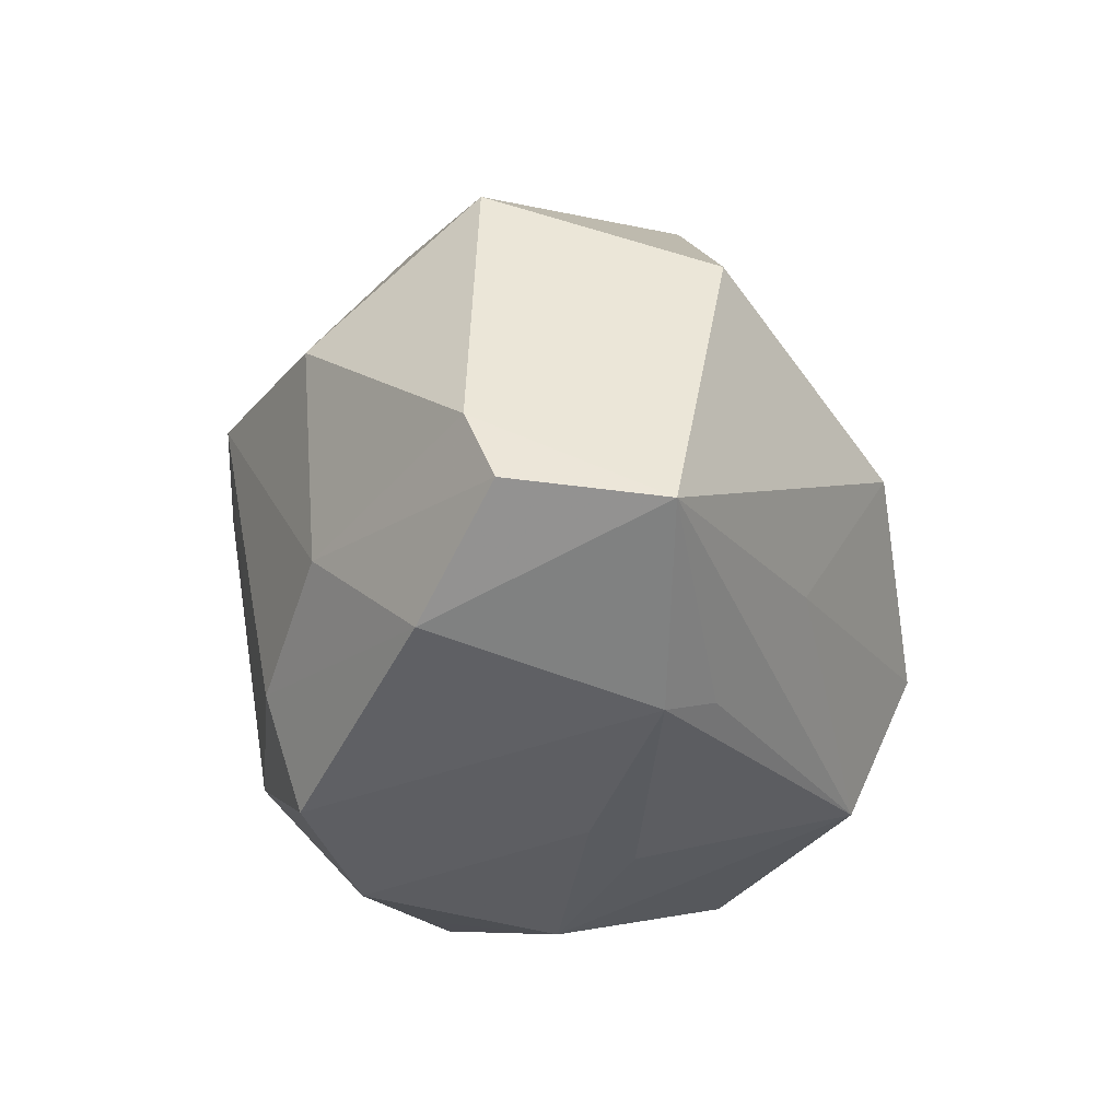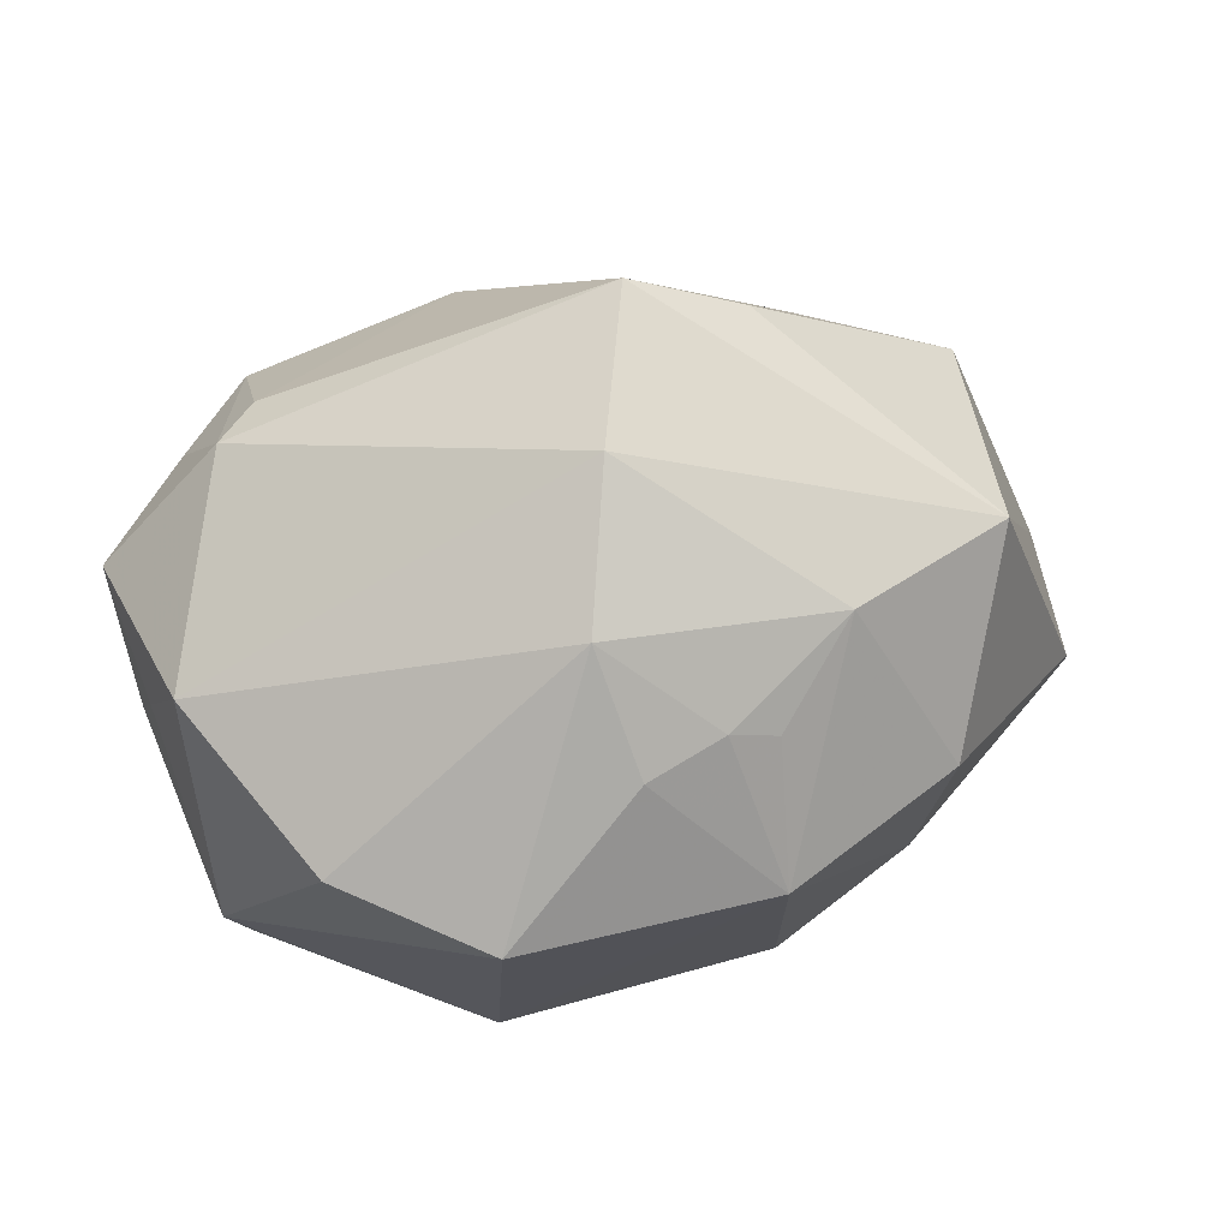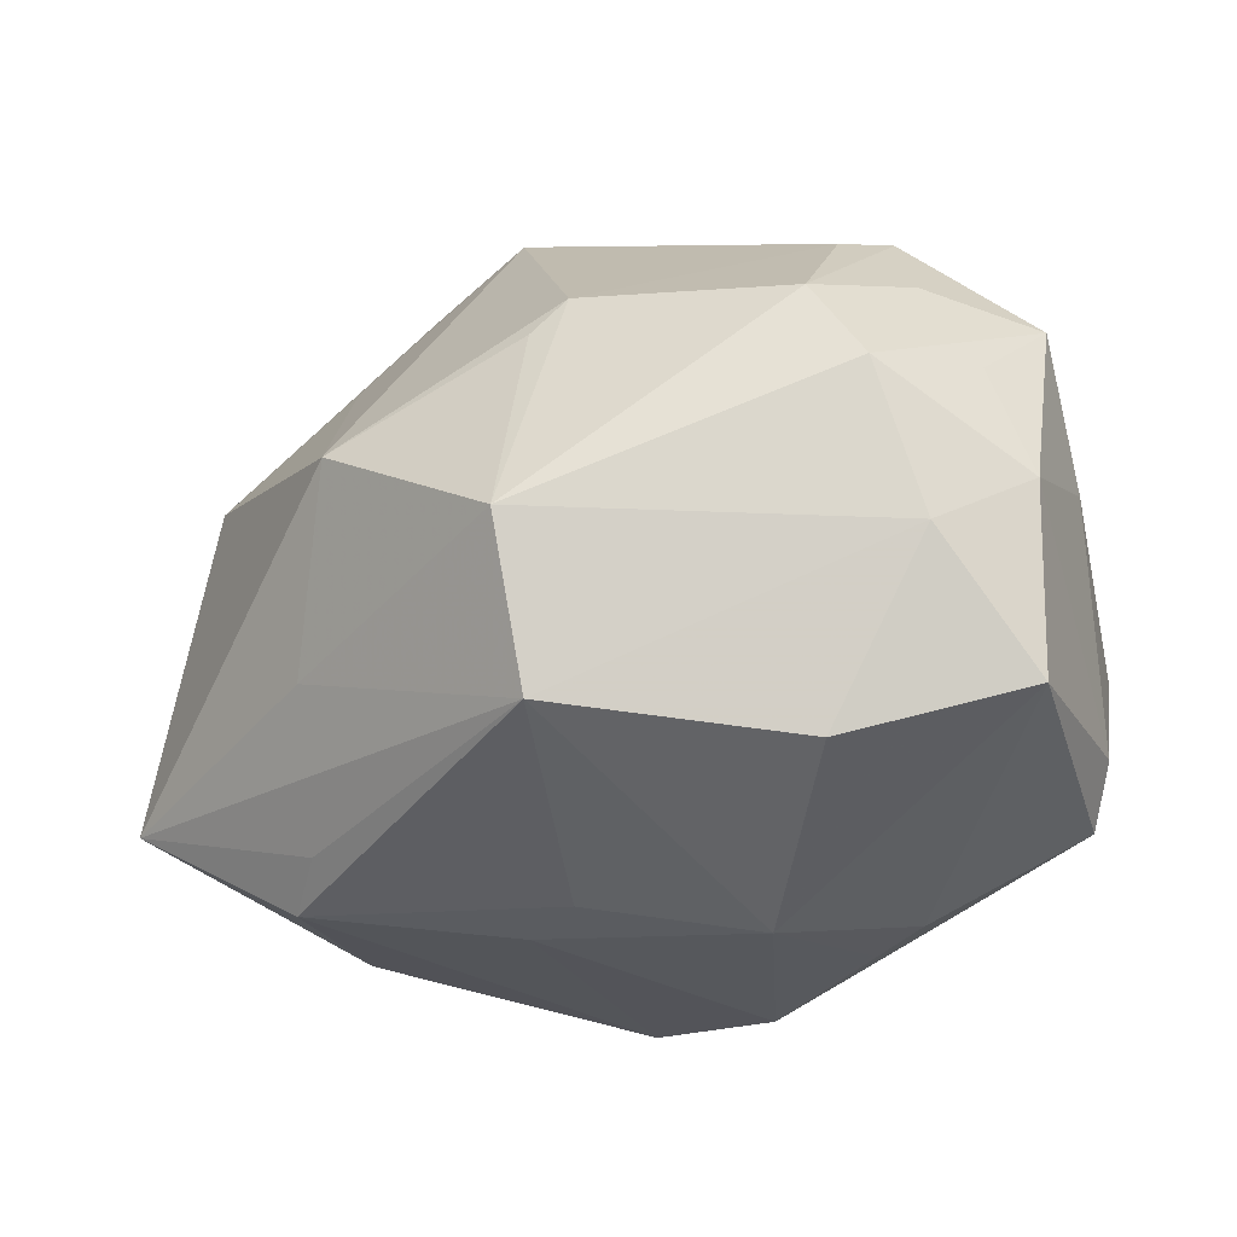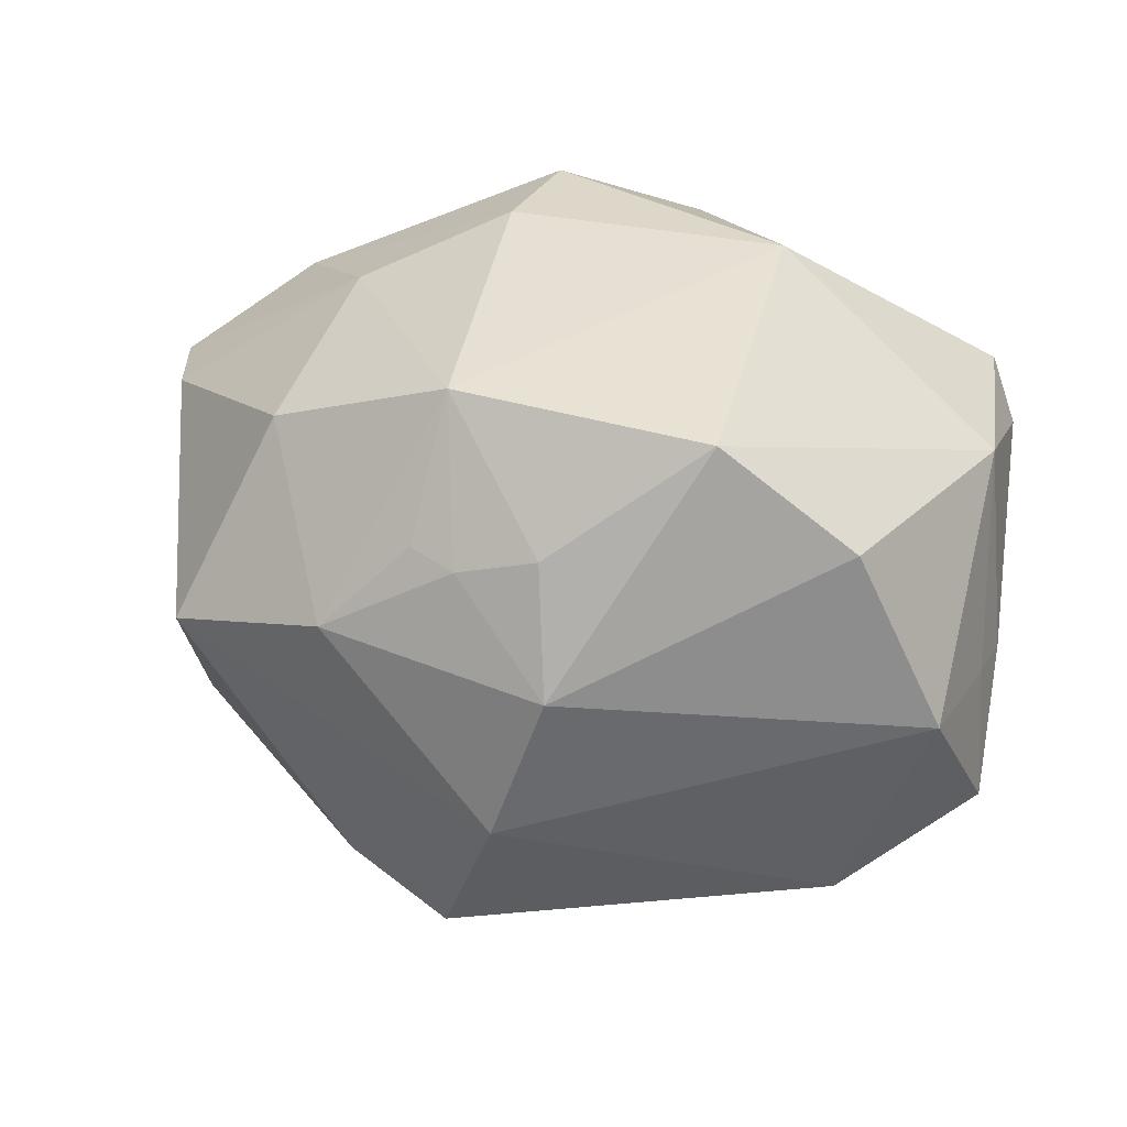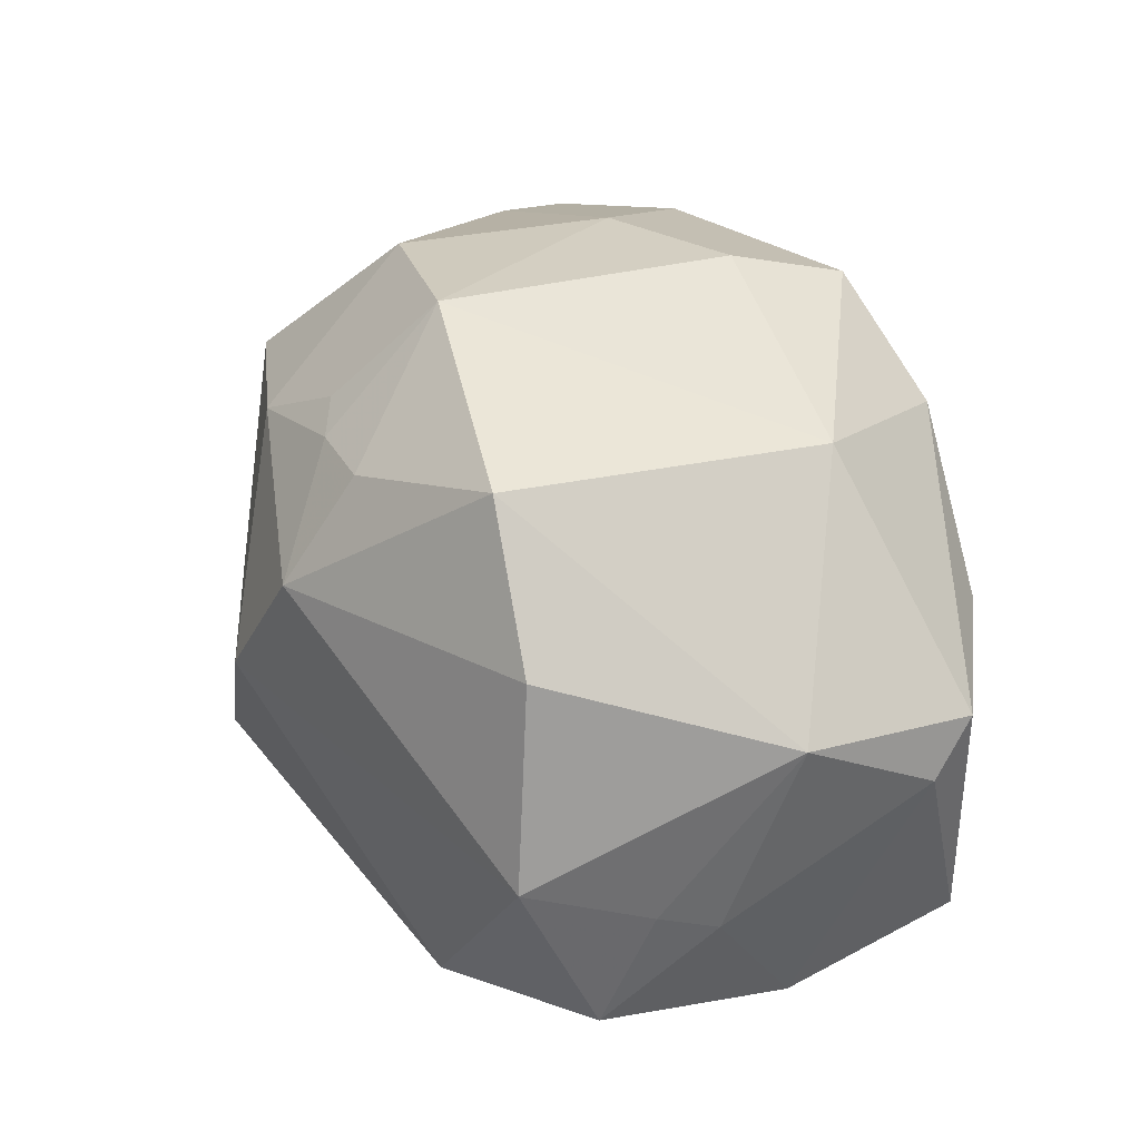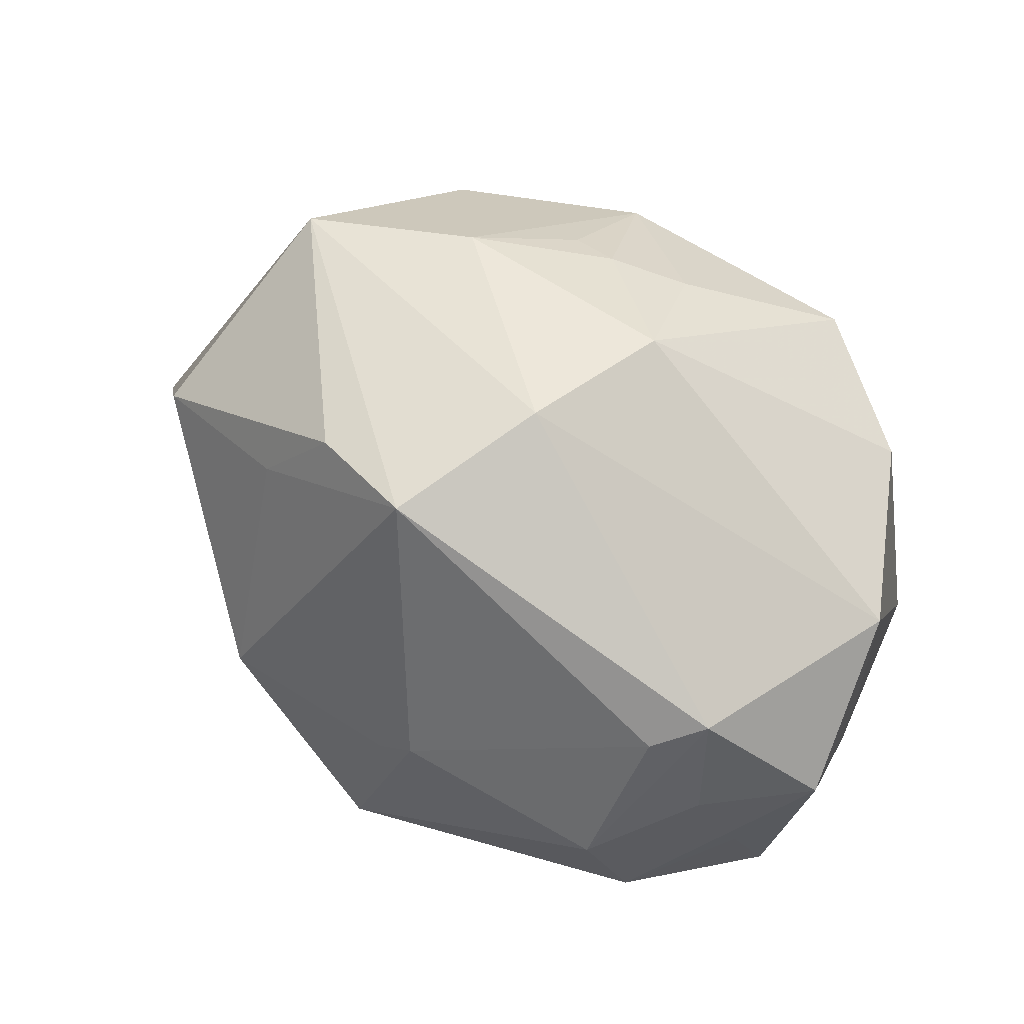
<metadata>
{"format":"obj","ext":"obj","renderer":"f3d","projection":"perspective","resolution":1024,"background":"white","views":[{"elev":-27.2,"azim":89.0,"up":"+Y"},{"elev":63.6,"azim":-11.4,"up":"+Y"},{"elev":-32.1,"azim":-154.6,"up":"+Y"},{"elev":50.3,"azim":-166.7,"up":"+Z"},{"elev":51.5,"azim":-109.7,"up":"+Z"},{"elev":75.3,"azim":-142.6,"up":"+Y"}]}
</metadata>
<code>
v 0.01114 -0.02966 0.02445
v -0.02706 0.01235 -0.0274
v 0.03129 -0.02751 -0.0096
v -0.03375 0.0171 -0.01712
v 0.01783 0.03307 -0.0129
v -0.04178 0.003375 0.000705
v 0.03645 -0.02195 0.01276
v -0.04229 -0.004115 -0.01433
v -0.02124 -0.03043 0.01081
v 0.02692 -0.02482 -0.0146
v -0.04255 0.0154 -0.008173
v 0.01189 0.01192 0.03379
v 0.02096 0.02765 0.01539
v 0.008249 0.02475 0.02343
v 0.02388 -0.01249 -0.02371
v -0.002314 -0.02423 -0.03053
v -0.03745 0.02137 0.009276
v -0.03881 0.007233 -0.01619
v -0.03217 0.003728 -0.02674
v 0.002036 0.03749 0.001459
v 0.02971 0.01068 0.02445
v 0.04834 -0.01322 0.005683
v 0.01294 0.02277 0.02355
v -0.03472 -0.01036 -0.0212
v 0.006895 0.03784 -0.01483
v 0.01084 -0.0313 -0.003374
v 0.004089 -0.03154 -0.008059
v 0.0465 -0.005828 0.008591
v -0.02375 -0.02686 -0.01846
v 0.03711 0.024 0.007558
v 0.01693 0.004001 -0.03301
v -0.01433 -0.01712 0.03071
v -0.01377 0.01512 0.03588
v -0.002372 -0.009321 -0.03723
v -0.03796 -0.005515 0.01933
v 0.01354 -0.01847 0.02812
v -0.02635 0.02511 -0.01663
v -0.006099 0.01552 -0.03077
v -0.01551 -0.03135 0.01269
v -0.03942 -0.0181 0.01056
v -0.03635 -0.02282 0.01463
v 0.02325 0.02366 -0.01716
v -0.04045 -0.02189 -0.01092
v 0.0004499 0.024 0.02617
v 0.02754 -0.01088 0.02301
v -0.04055 0.009229 0.003484
v -0.003359 -0.03286 0.01911
v -0.002043 0.03243 0.01634
v -0.0114 -0.03407 -0.0006829
v 0.03894 0.01491 -0.01554
v -0.03012 0.0271 -0.01185
v -0.02765 0.01695 0.0266
v -0.002809 0.01181 -0.0319
v 0.04927 -0.01562 -0.009897
f 50 30 54
f 54 31 50
f 19 2 34
f 35 52 17
f 17 51 11
f 42 31 25
f 50 31 42
f 34 2 38
f 25 31 38
f 48 17 52
f 12 45 21
f 25 30 5
f 5 30 50
f 5 42 25
f 50 42 5
f 22 54 28
f 28 54 30
f 30 21 28
f 28 45 22
f 28 21 45
f 47 49 26
f 26 1 47
f 3 1 26
f 37 51 25
f 2 51 37
f 25 38 37
f 37 38 2
f 11 51 4
f 4 51 2
f 4 19 11
f 2 19 4
f 24 19 34
f 8 6 11
f 8 24 43
f 19 24 8
f 36 45 12
f 7 36 1
f 45 36 7
f 7 1 3
f 22 45 7
f 3 54 7
f 7 54 22
f 43 41 40
f 40 41 35
f 35 6 40
f 40 8 43
f 6 8 40
f 39 49 47
f 43 49 9
f 9 41 43
f 49 39 9
f 47 41 9
f 9 39 47
f 46 6 35
f 35 17 46
f 11 6 46
f 46 17 11
f 35 41 32
f 47 1 32
f 32 41 47
f 1 36 32
f 32 36 12
f 53 31 34
f 34 38 53
f 53 38 31
f 33 48 52
f 33 52 35
f 33 32 12
f 35 32 33
f 12 21 13
f 13 21 30
f 10 54 3
f 29 49 43
f 43 24 29
f 31 54 15
f 34 31 15
f 11 19 18
f 18 8 11
f 19 8 18
f 44 33 12
f 48 33 44
f 48 13 20
f 25 51 20
f 20 30 25
f 20 13 30
f 51 17 20
f 17 48 20
f 3 26 27
f 27 26 49
f 34 15 16
f 16 24 34
f 16 29 24
f 16 15 54
f 3 27 16
f 49 29 16
f 16 27 49
f 54 10 16
f 16 10 3
f 12 13 23
f 14 13 48
f 48 44 14
f 14 23 13
f 14 44 12
f 12 23 14

</code>
